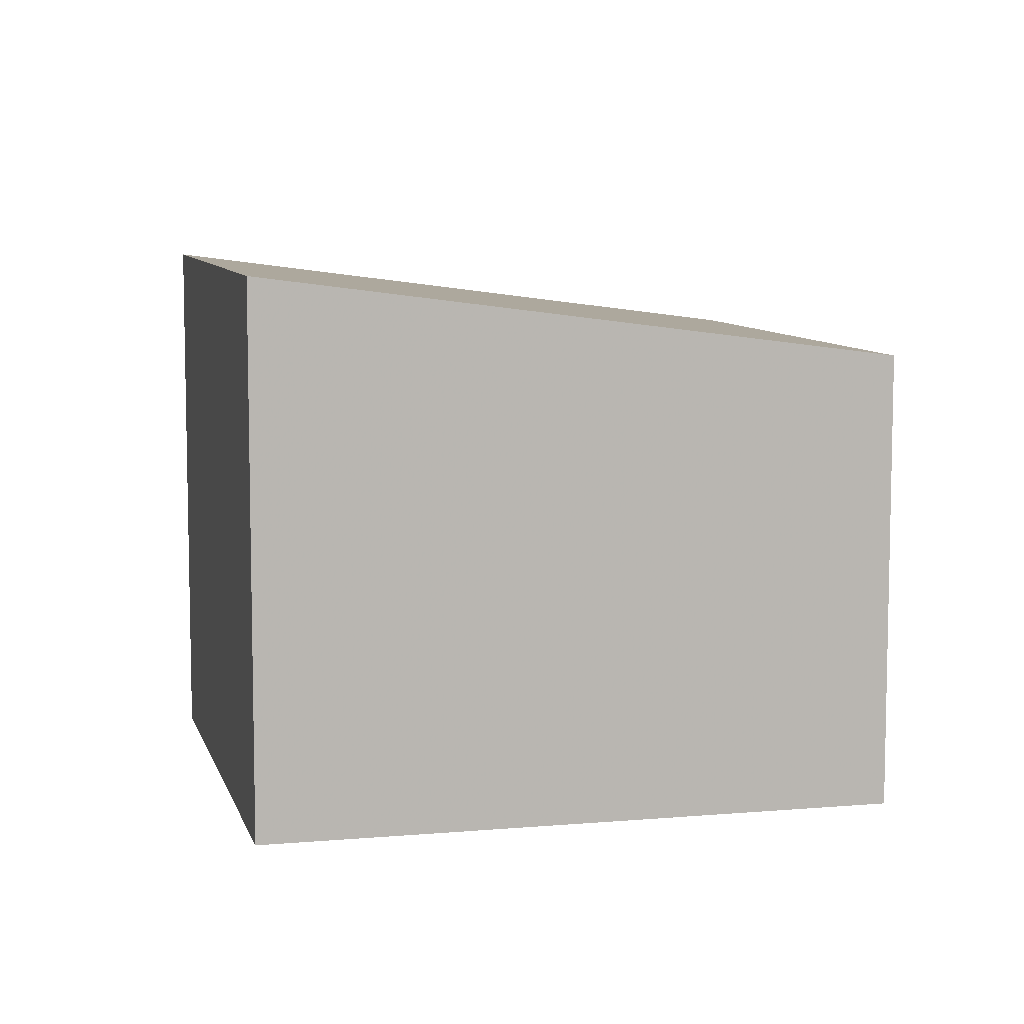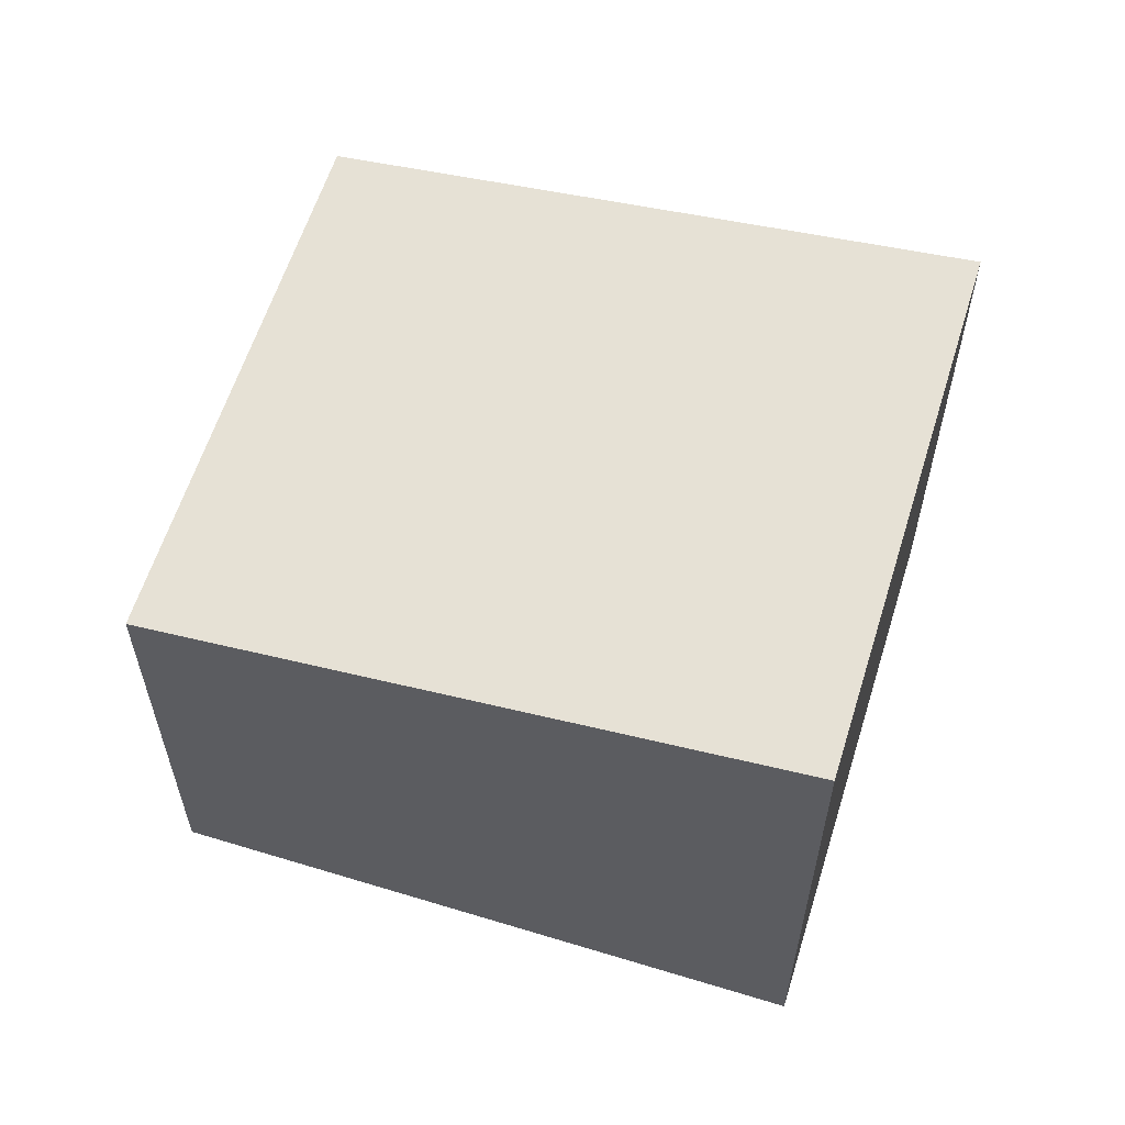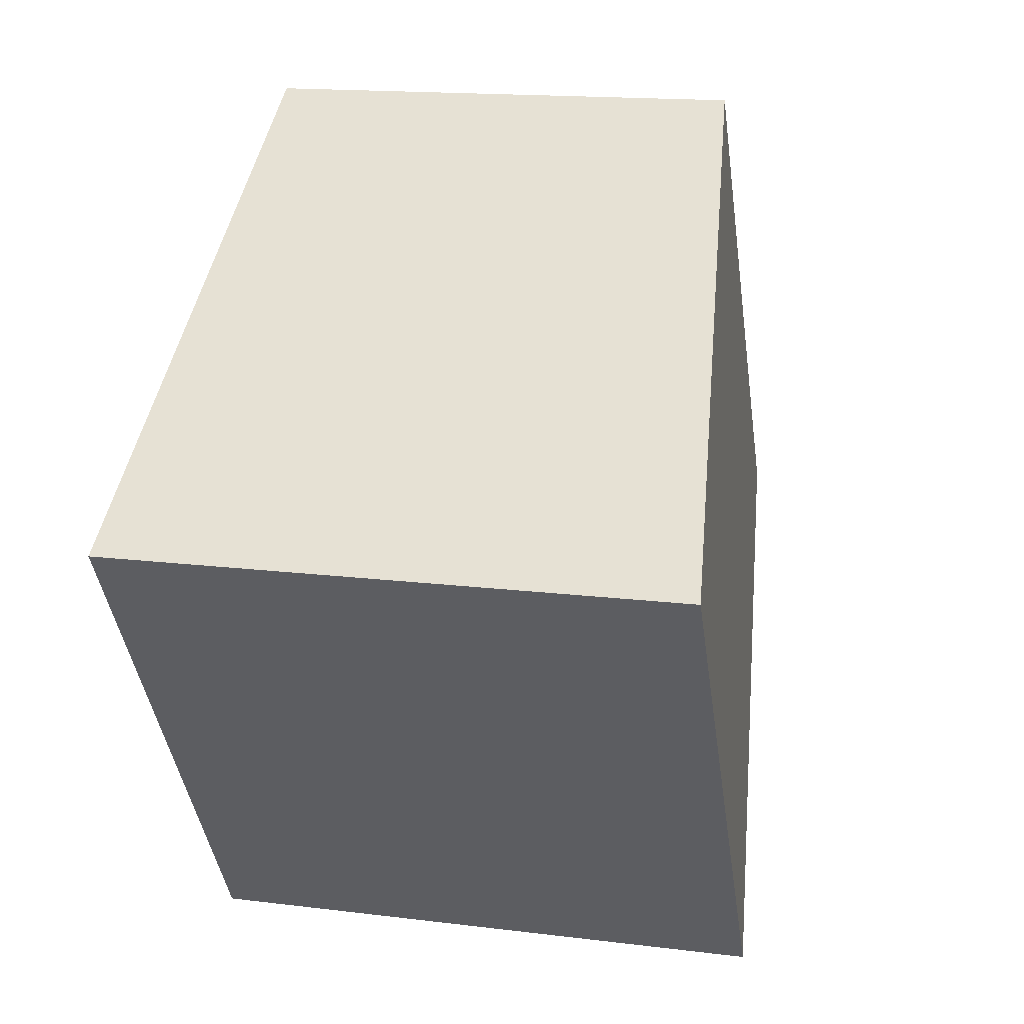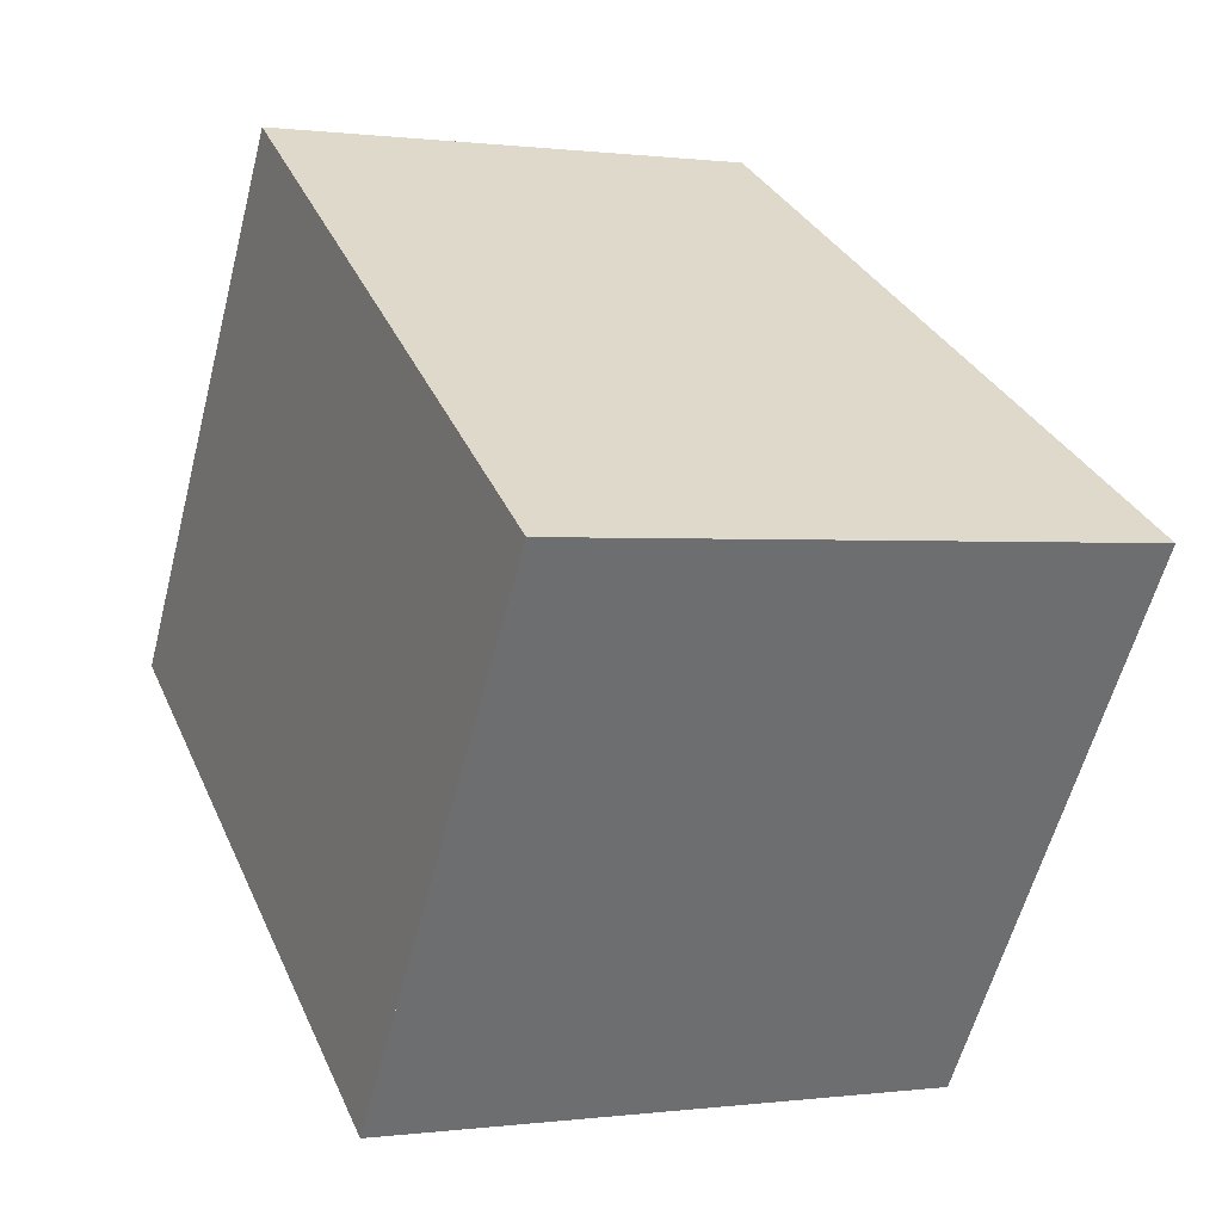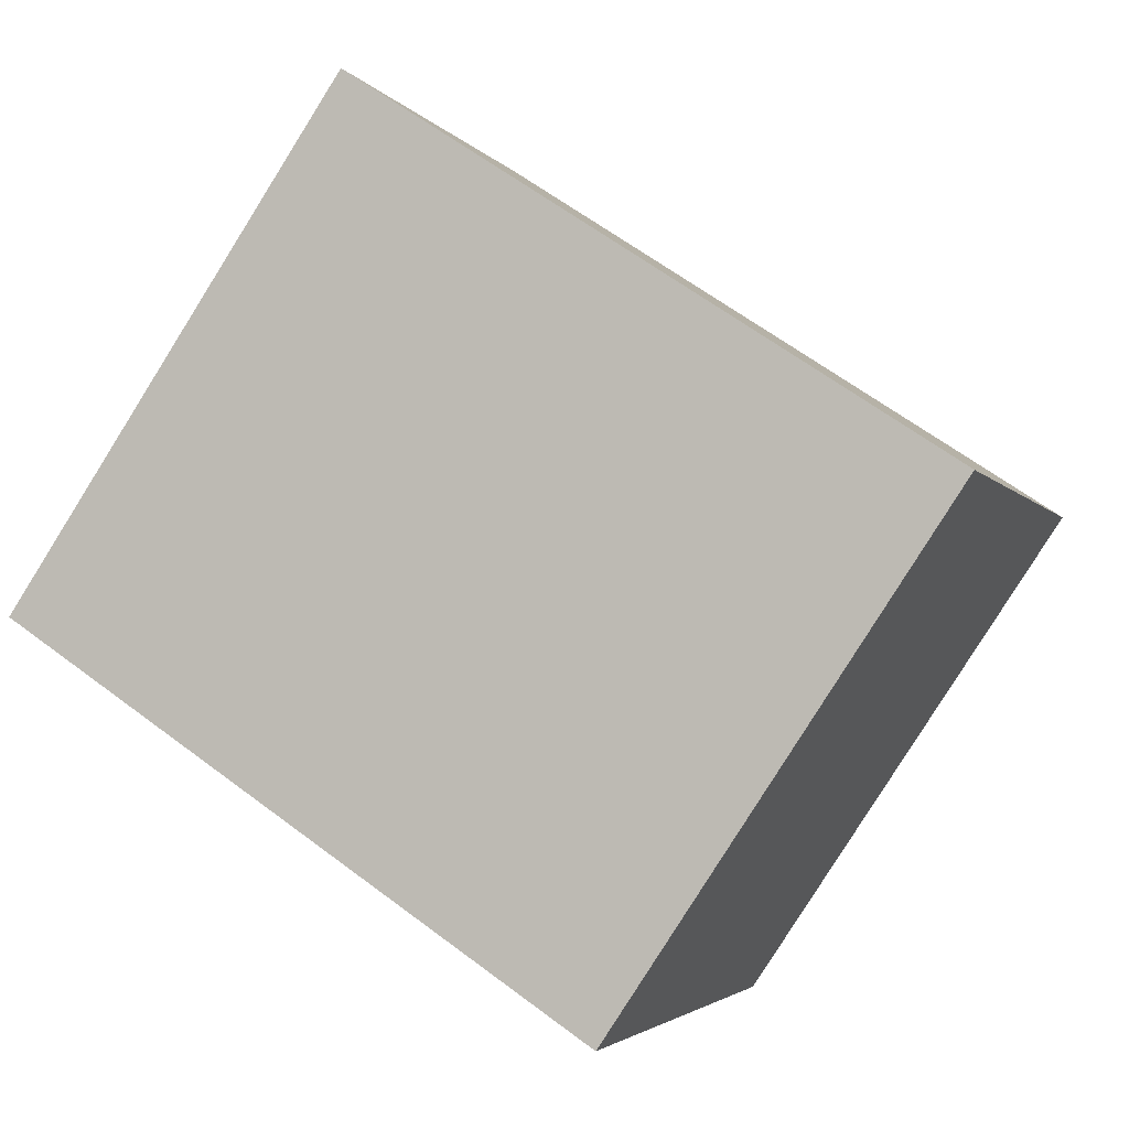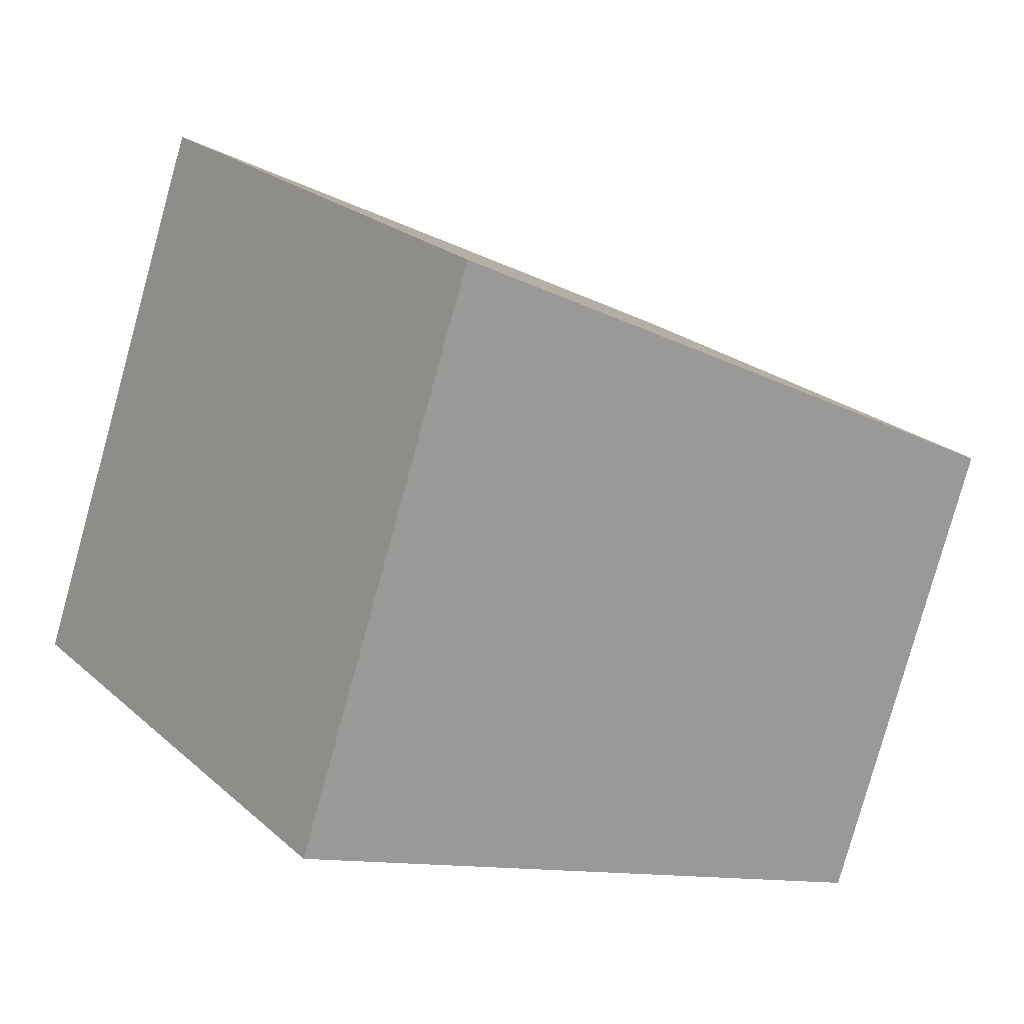
<metadata>
{"format":"obj","ext":"obj","renderer":"f3d","projection":"perspective","resolution":1024,"background":"white","views":[{"elev":7.8,"azim":19.8,"up":"+Z"},{"elev":60.5,"azim":-129.0,"up":"+Z"},{"elev":15.5,"azim":-75.1,"up":"+Y"},{"elev":0.3,"azim":-116.3,"up":"+Y"},{"elev":-3.1,"azim":-162.5,"up":"+Y"},{"elev":-79.8,"azim":-15.5,"up":"+Y"}]}
</metadata>
<code>
v 323.6 -263.9 5.368
v 317.3 -268.1 6.354
v 313.7 -262.6 6.428
v 320 -258.4 5.442
v 316 -261.1 6.069
v 319.5 -266.6 6.019
v 313.7 -262.6 6.42
v 317.4 -268 6.346
v 317.4 -268 6.347
v 319.4 -266.6 6.019
v 317.3 -268 6.355
v 323.6 -263.8 5.368
v 323.5 -263.9 5.376
v 323.6 -263.9 5.376
v 319.9 -258.5 5.45
v 313.7 -262.6 6.42
v 316 -261.1 6.069
v 313.7 -262.6 6.428
v 319.9 -258.5 5.449
v 320 -258.5 5.441
v 314.6 -263.9 6.403
v 316.8 -262.4 6.057
v 314.5 -263.9 6.411
v 320.8 -259.7 5.432
v 320.8 -259.7 5.425
v 323.6 -263.9 5.376
v 323.6 -263.9 5.368
v 323.6 -263.9 0
v 323.6 -263.9 0
v 317.3 -268 6.355
v 317.3 -268.1 6.354
v 317.3 -268.1 8.882e-16
v 317.3 -268 0
v 313.7 -262.6 6.42
v 313.7 -262.6 6.428
v 313.7 -262.6 8.882e-16
v 313.7 -262.6 0
v 320 -258.5 5.441
v 320 -258.4 5.442
v 320 -258.4 0
v 320 -258.5 -8.882e-16
v 319.9 -258.5 5.45
v 316 -261.1 6.069
v 316 -261.1 -8.882e-16
v 319.9 -258.5 0
v 317.4 -268 6.346
v 319.5 -266.6 6.019
v 319.5 -266.6 0
v 317.4 -268 0
v 316 -261.1 6.069
v 313.7 -262.6 6.42
v 313.7 -262.6 0
v 316 -261.1 -8.882e-16
v 317.3 -268.1 6.354
v 317.4 -268 6.346
v 317.4 -268 0
v 317.3 -268.1 8.882e-16
v 314.5 -263.9 6.411
v 317.3 -268 6.355
v 317.3 -268 0
v 314.5 -263.9 0
v 323.6 -263.9 5.368
v 323.6 -263.8 5.368
v 323.6 -263.8 0
v 323.6 -263.9 0
v 319.5 -266.6 6.019
v 323.6 -263.9 5.376
v 323.6 -263.9 0
v 319.5 -266.6 0
v 320 -258.4 5.442
v 319.9 -258.5 5.45
v 319.9 -258.5 0
v 320 -258.4 0
v 313.7 -262.6 6.428
v 313.7 -262.6 6.428
v 313.7 -262.6 -8.882e-16
v 313.7 -262.6 8.882e-16
v 320.8 -259.7 5.425
v 320 -258.5 5.441
v 320 -258.5 -8.882e-16
v 320.8 -259.7 0
v 313.7 -262.6 6.428
v 314.5 -263.9 6.411
v 314.5 -263.9 0
v 313.7 -262.6 -8.882e-16
v 323.6 -263.8 5.368
v 320.8 -259.7 5.425
v 320.8 -259.7 0
v 323.6 -263.8 0
v 323.6 -263.9 0
v 317.3 -268.1 0
v 313.7 -262.6 0
v 320 -258.4 0
f 9 8 2 11
f 14 6 10 13
f 10 6 8 9
f 22 10 9 21
f 21 9 11 23
f 24 13 10 22
f 13 12 1 14
f 25 12 13 24
f 16 7 5 17
f 18 3 7 16
f 17 5 15 19
f 19 15 4 20
f 21 16 17 22
f 23 18 16 21
f 22 17 19 24
f 24 19 20 25
f 27 28 29 26
f 31 32 33 30
f 35 36 37 34
f 39 40 41 38
f 43 44 45 42
f 47 48 49 46
f 51 52 53 50
f 55 56 57 54
f 59 60 61 58
f 63 64 65 62
f 67 68 69 66
f 71 72 73 70
f 75 76 77 74
f 79 80 81 78
f 83 84 85 82
f 87 88 89 86
f 91 92 93 90

</code>
